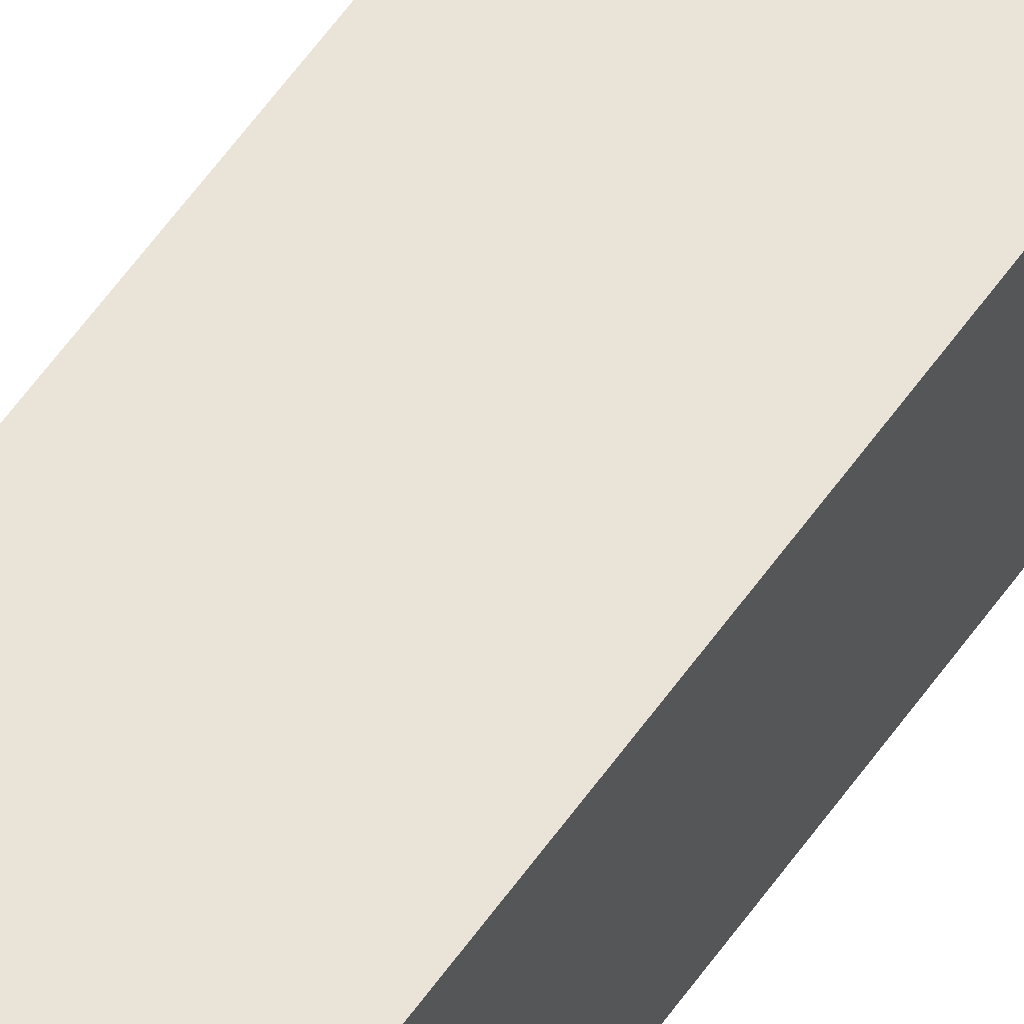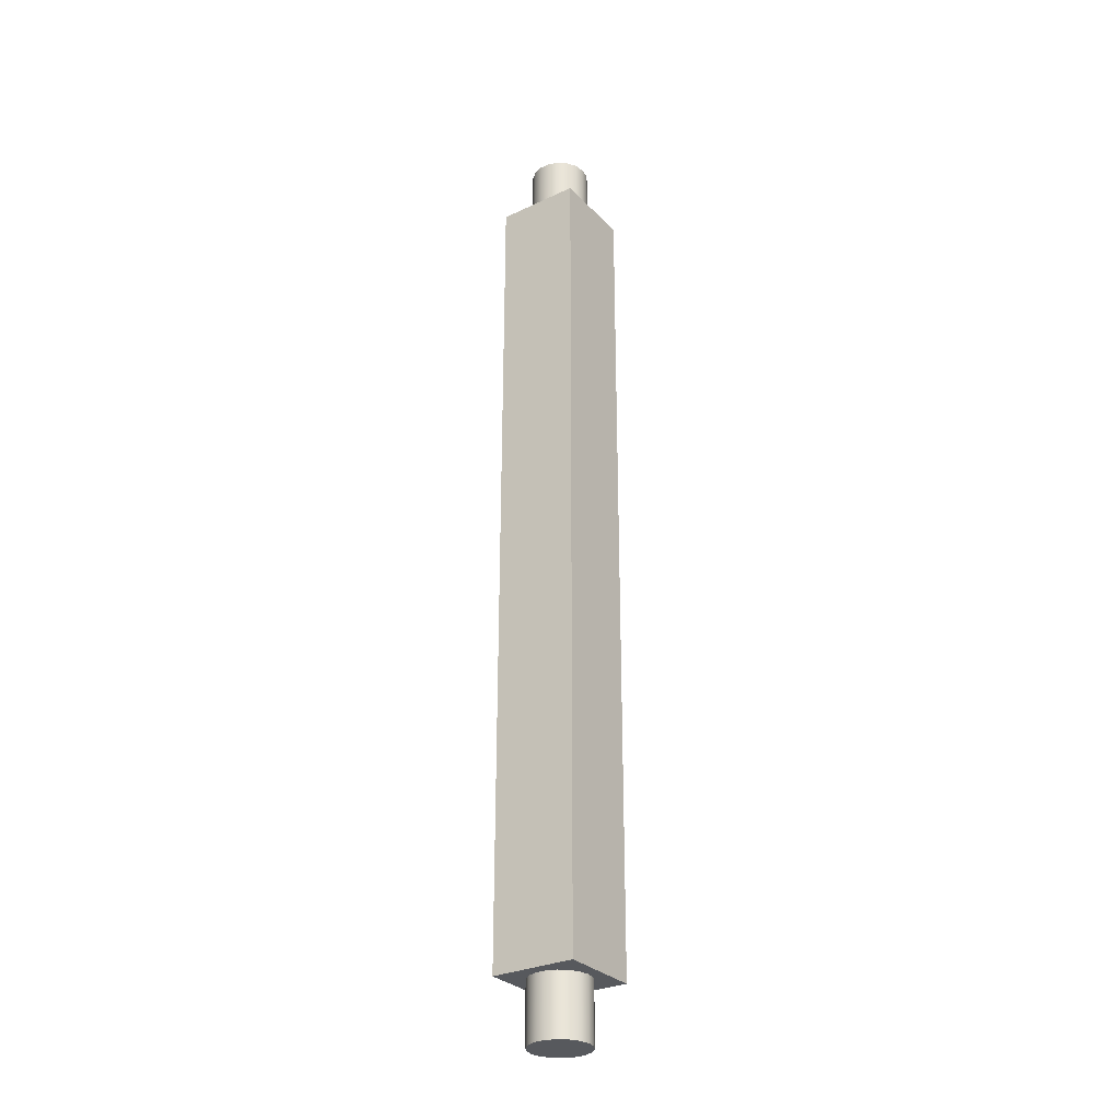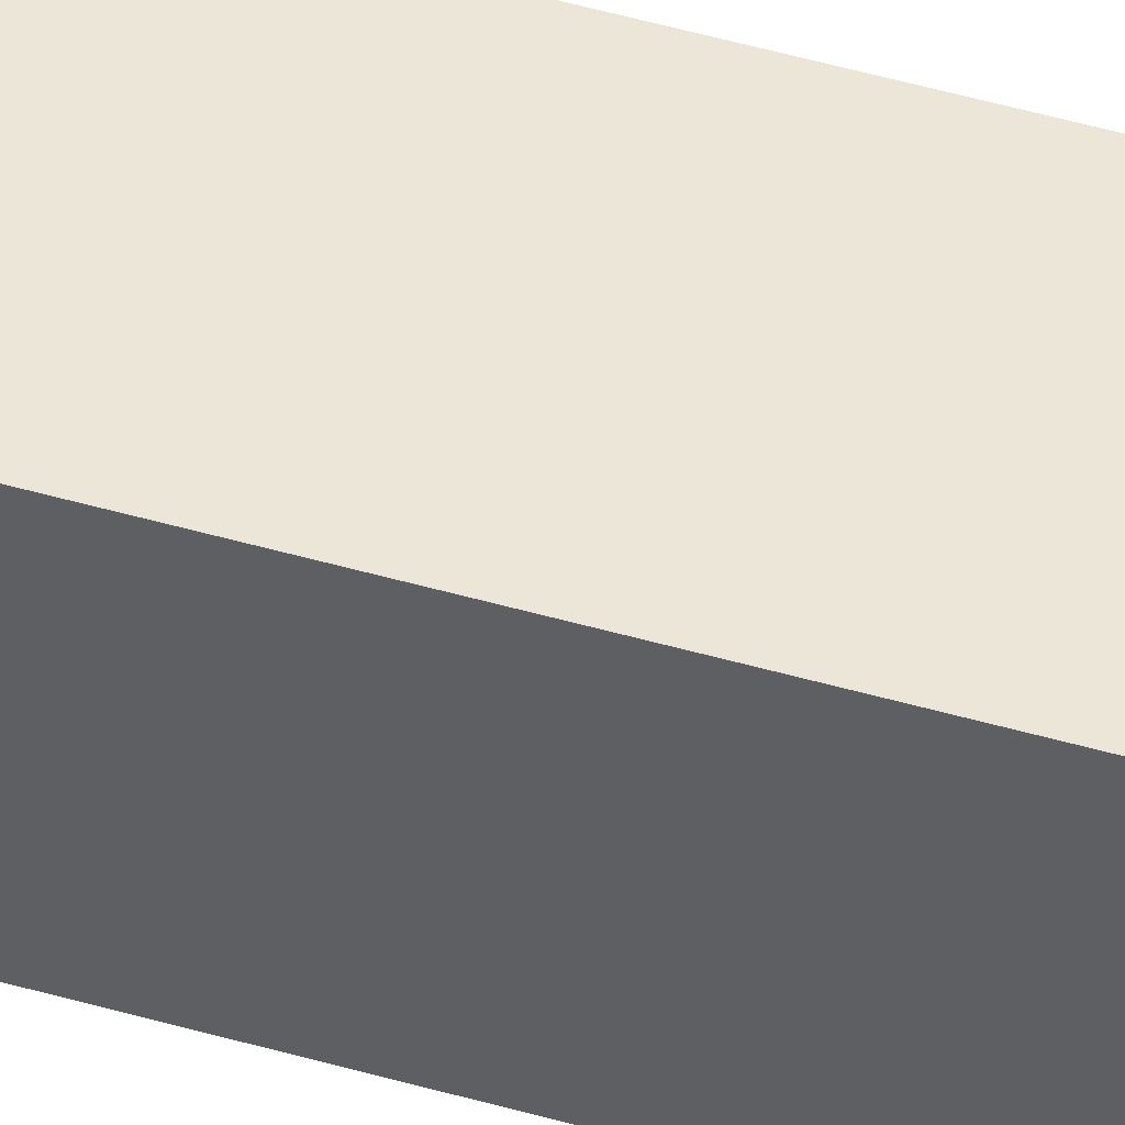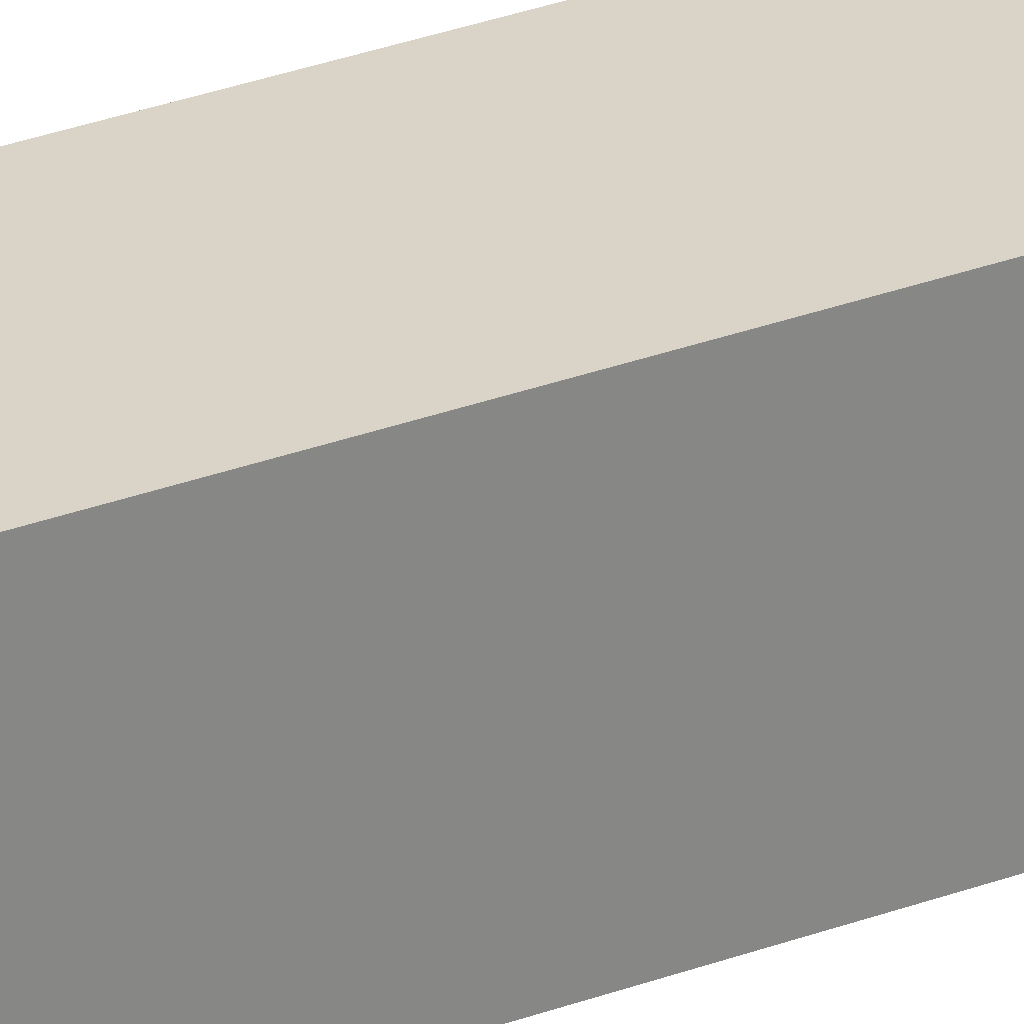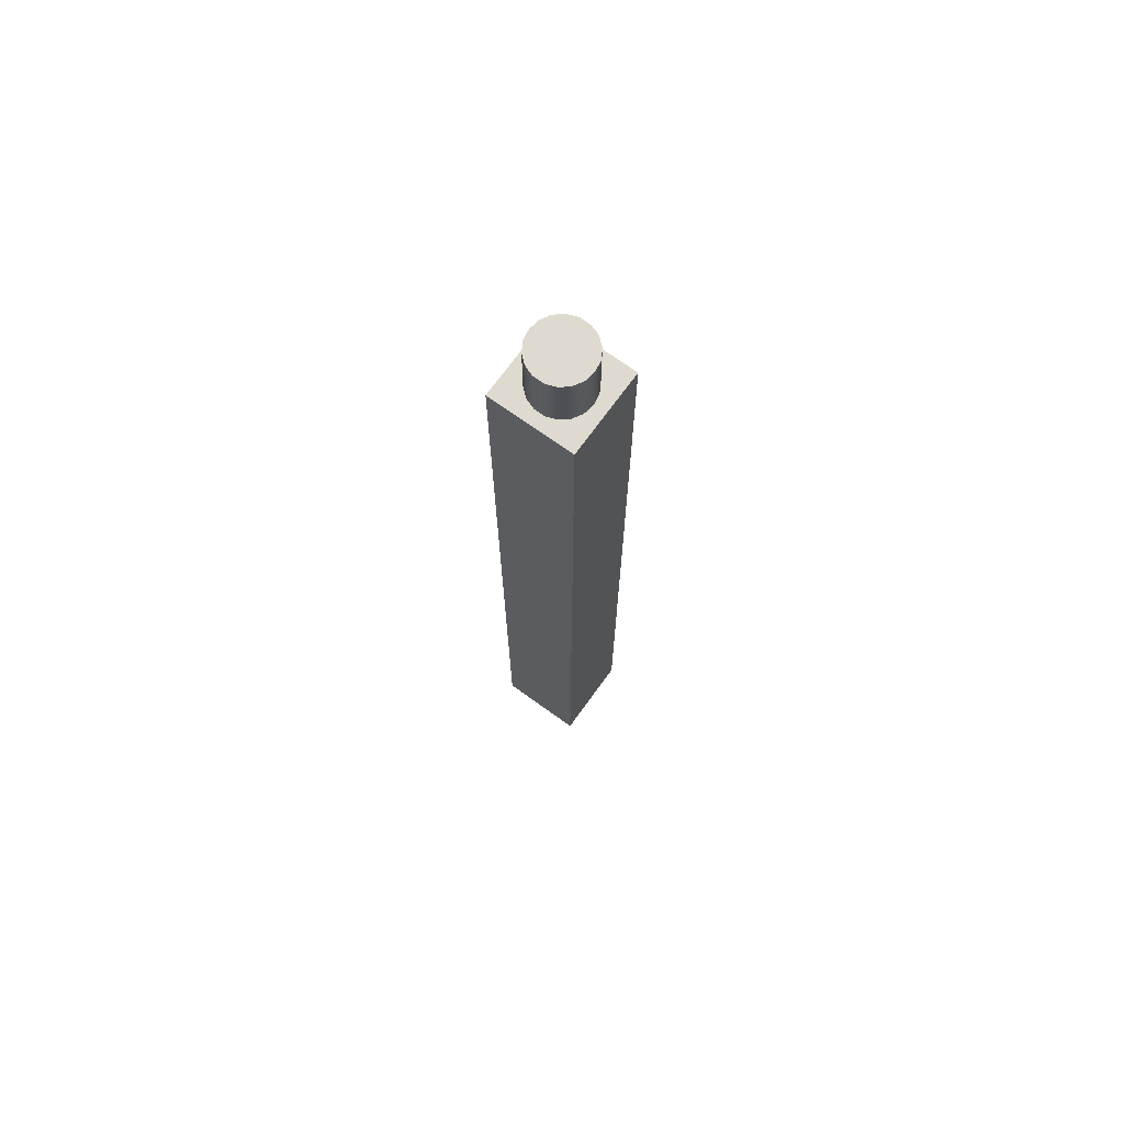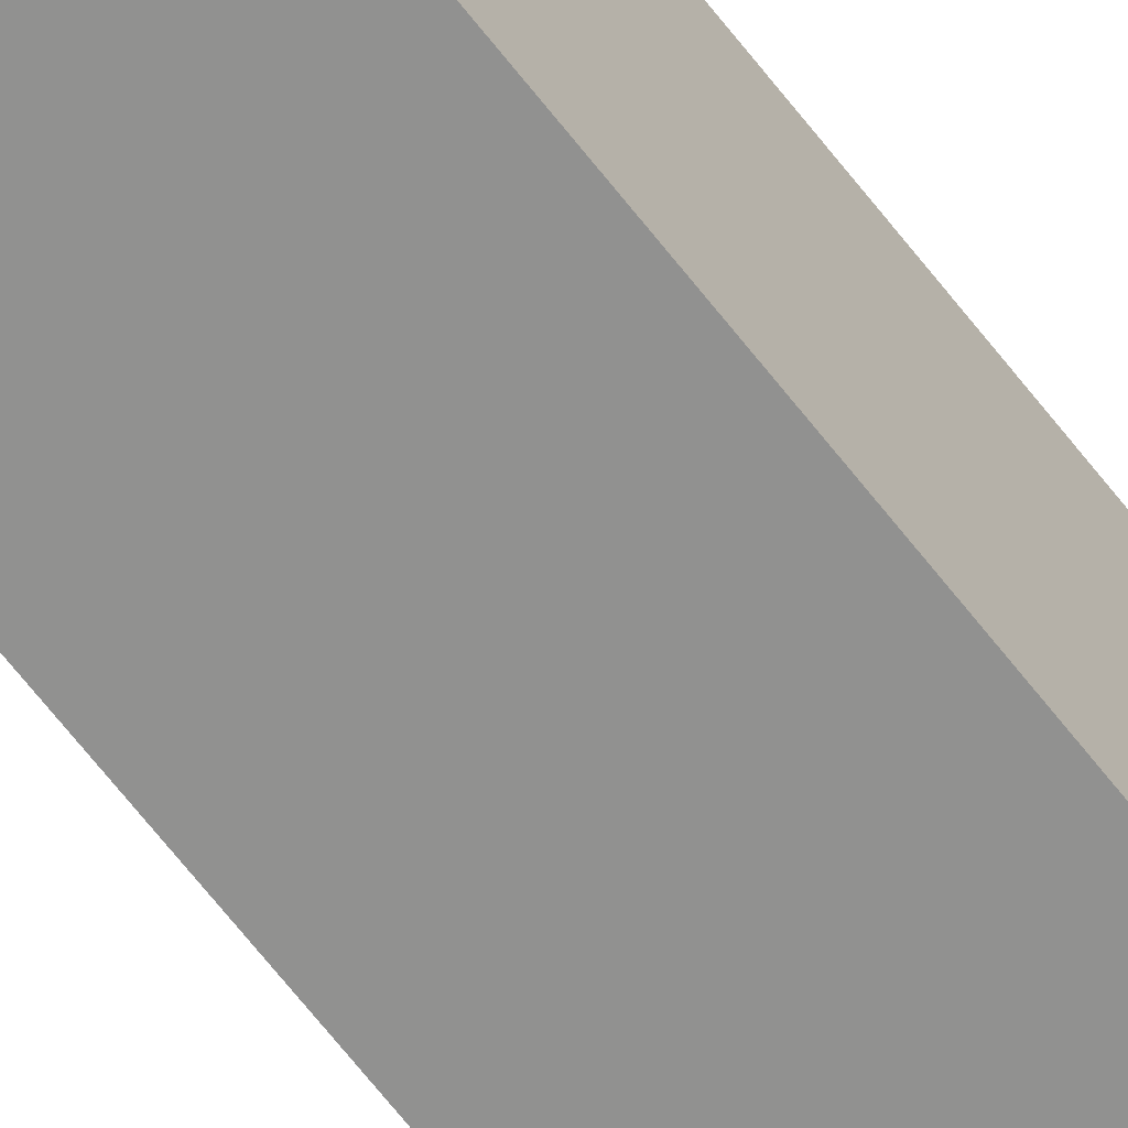
<metadata>
{"format":"obj","ext":"obj","renderer":"f3d","projection":"perspective","resolution":1024,"background":"white","views":[{"elev":61.2,"azim":35.5,"up":"+Z"},{"elev":-29.5,"azim":-145.5,"up":"+Y"},{"elev":49.3,"azim":107.7,"up":"+Z"},{"elev":28.7,"azim":60.3,"up":"+Z"},{"elev":71.0,"azim":35.8,"up":"+Y"},{"elev":-65.9,"azim":-142.3,"up":"+Z"}]}
</metadata>
<code>
v 4.256 10.16 5.06
v 4.237 10.16 5.169
v 4.182 10.16 5.264
v 4.097 10.16 5.335
v 3.994 10.16 5.373
v 3.883 10.16 5.373
v 3.78 10.16 5.335
v 3.695 10.16 5.264
v 3.64 10.16 5.169
v 3.621 10.16 5.06
v 3.64 10.16 4.952
v 3.695 10.16 4.856
v 3.78 10.16 4.785
v 3.883 10.16 4.748
v 3.994 10.16 4.748
v 4.097 10.16 4.785
v 4.182 10.16 4.856
v 4.237 10.16 4.952
v 4.256 9.525 5.06
v 4.237 9.525 4.952
v 4.182 9.525 4.856
v 4.097 9.525 4.785
v 3.994 9.525 4.748
v 3.883 9.525 4.748
v 3.78 9.525 4.785
v 3.695 9.525 4.856
v 3.64 9.525 4.952
v 3.621 9.525 5.06
v 3.64 9.525 5.169
v 3.695 9.525 5.264
v 3.78 9.525 5.335
v 3.883 9.525 5.373
v 3.994 9.525 5.373
v 4.097 9.525 5.335
v 4.182 9.525 5.264
v 4.237 9.525 5.169
v 4.256 9.525 5.06
v 4.256 10.16 5.06
v 4.256 10.16 5.06
v 4.237 10.16 4.952
v 4.182 10.16 4.856
v 4.097 10.16 4.785
v 3.994 10.16 4.748
v 3.883 10.16 4.748
v 3.78 10.16 4.785
v 3.695 10.16 4.856
v 3.64 10.16 4.952
v 3.621 10.16 5.06
v 3.64 10.16 5.169
v 3.695 10.16 5.264
v 3.78 10.16 5.335
v 3.883 10.16 5.373
v 3.994 10.16 5.373
v 4.097 10.16 5.335
v 4.182 10.16 5.264
v 4.237 10.16 5.169
v 4.383 0.635 4.616
v 4.383 0.635 5.505
v 3.494 0.635 5.505
v 3.494 0.635 4.616
v 3.621 0.635 5.06
v 3.64 0.635 5.169
v 3.695 0.635 5.264
v 3.78 0.635 5.335
v 3.883 0.635 5.373
v 3.994 0.635 5.373
v 4.097 0.635 5.335
v 4.182 0.635 5.264
v 4.237 0.635 5.169
v 4.256 0.635 5.06
v 4.237 0.635 4.952
v 4.182 0.635 4.856
v 4.097 0.635 4.785
v 3.994 0.635 4.748
v 3.883 0.635 4.748
v 3.78 0.635 4.785
v 3.695 0.635 4.856
v 3.64 0.635 4.952
v 3.494 0.635 5.505
v 4.383 0.635 5.505
v 4.383 9.525 5.505
v 3.494 9.525 5.505
v 3.494 0.635 4.616
v 3.494 0.635 5.505
v 3.494 9.525 5.505
v 3.494 9.525 4.616
v 4.383 0.635 4.616
v 3.494 0.635 4.616
v 3.494 9.525 4.616
v 4.383 9.525 4.616
v 4.383 0.635 5.505
v 4.383 0.635 4.616
v 4.383 9.525 4.616
v 4.383 9.525 5.505
v 4.256 9.525 5.06
v 4.237 9.525 5.169
v 4.182 9.525 5.264
v 4.097 9.525 5.335
v 3.994 9.525 5.373
v 3.883 9.525 5.373
v 3.78 9.525 5.335
v 3.695 9.525 5.264
v 3.64 9.525 5.169
v 3.621 9.525 5.06
v 3.64 9.525 4.952
v 3.695 9.525 4.856
v 3.78 9.525 4.785
v 3.883 9.525 4.748
v 3.994 9.525 4.748
v 4.097 9.525 4.785
v 4.182 9.525 4.856
v 4.237 9.525 4.952
v 4.383 9.525 5.505
v 4.383 9.525 4.616
v 3.494 9.525 4.616
v 3.494 9.525 5.505
v 3.621 0.635 5.06
v 3.64 0.635 4.952
v 3.695 0.635 4.856
v 3.78 0.635 4.785
v 3.883 0.635 4.748
v 3.994 0.635 4.748
v 4.097 0.635 4.785
v 4.182 0.635 4.856
v 4.237 0.635 4.952
v 4.256 0.635 5.06
v 4.237 0.635 5.169
v 4.182 0.635 5.264
v 4.097 0.635 5.335
v 3.994 0.635 5.373
v 3.883 0.635 5.373
v 3.78 0.635 5.335
v 3.695 0.635 5.264
v 3.64 0.635 5.169
v 3.621 0 5.06
v 3.64 0 5.169
v 3.695 0 5.264
v 3.78 0 5.335
v 3.883 0 5.373
v 3.994 0 5.373
v 4.097 0 5.335
v 4.182 0 5.264
v 4.237 0 5.169
v 4.256 0 5.06
v 4.237 0 4.952
v 4.182 0 4.856
v 4.097 0 4.785
v 3.994 0 4.748
v 3.883 0 4.748
v 3.78 0 4.785
v 3.695 0 4.856
v 3.64 0 4.952
v 3.621 0 5.06
v 3.621 0.635 5.06
v 3.621 0 5.06
v 3.64 0 4.952
v 3.695 0 4.856
v 3.78 0 4.785
v 3.883 0 4.748
v 3.994 0 4.748
v 4.097 0 4.785
v 4.182 0 4.856
v 4.237 0 4.952
v 4.256 0 5.06
v 4.237 0 5.169
v 4.182 0 5.264
v 4.097 0 5.335
v 3.994 0 5.373
v 3.883 0 5.373
v 3.78 0 5.335
v 3.695 0 5.264
v 3.64 0 5.169
g 9a1fbadc-e2a4-11ea-91b8-54bf646e7e1f
f 2 36 1
f 1 36 37
f 38 19 18
f 18 19 20
f 18 20 17
f 17 20 21
f 17 21 16
f 16 21 22
f 16 22 15
f 15 22 23
f 15 23 14
f 14 23 24
f 14 24 13
f 13 24 25
f 13 25 12
f 12 25 26
f 12 26 11
f 11 26 27
f 11 27 10
f 10 27 28
f 10 28 9
f 9 28 29
f 9 29 8
f 8 29 30
f 8 30 7
f 7 30 31
f 7 31 6
f 6 31 32
f 6 32 5
f 5 32 33
f 5 33 4
f 4 33 34
f 4 34 3
f 3 34 35
f 3 35 2
f 2 35 36
g 9a2204c6-e2a4-11ea-8aec-54bf646e7e1f
f 40 47 39
f 39 47 48
f 39 48 56
f 56 48 49
f 56 49 55
f 55 49 50
f 55 50 54
f 54 50 51
f 54 51 53
f 53 51 52
f 47 40 46
f 46 40 41
f 46 41 45
f 45 41 42
f 45 42 44
f 44 42 43
g 99d03aa4-e2a4-11ea-a686-54bf646e7e1f
f 58 70 57
f 57 70 71
f 57 71 72
f 59 66 58
f 58 66 67
f 58 67 68
f 60 61 59
f 59 61 62
f 59 62 63
f 57 75 60
f 60 75 76
f 60 76 77
f 63 64 59
f 59 64 65
f 59 65 66
f 68 69 58
f 58 69 70
f 72 73 57
f 57 73 74
f 57 74 75
f 77 78 60
f 60 78 61
g 99d14bf0-e2a4-11ea-b9df-54bf646e7e1f
f 79 80 82
f 82 80 81
g 99d5439c-e2a4-11ea-89c3-54bf646e7e1f
f 83 84 86
f 86 84 85
g 99d6a32e-e2a4-11ea-95a5-54bf646e7e1f
f 87 88 90
f 90 88 89
g 99d7b4de-e2a4-11ea-8439-54bf646e7e1f
f 91 92 94
f 94 92 93
g 99d8c622-e2a4-11ea-b785-54bf646e7e1f
f 96 113 95
f 95 113 114
f 95 114 112
f 112 114 111
f 111 114 110
f 110 114 109
f 109 114 115
f 109 115 108
f 108 115 107
f 107 115 106
f 106 115 105
f 105 115 104
f 104 115 116
f 104 116 103
f 103 116 102
f 102 116 101
f 101 116 100
f 100 116 99
f 99 116 113
f 99 113 98
f 98 113 97
f 97 113 96
g 9989e206-e2a4-11ea-b32a-54bf646e7e1f
f 118 152 117
f 117 152 153
f 154 135 134
f 134 135 136
f 134 136 133
f 133 136 137
f 133 137 132
f 132 137 138
f 132 138 131
f 131 138 139
f 131 139 130
f 130 139 140
f 130 140 129
f 129 140 141
f 129 141 128
f 128 141 142
f 128 142 127
f 127 142 143
f 127 143 126
f 126 143 144
f 126 144 125
f 125 144 145
f 125 145 124
f 124 145 146
f 124 146 123
f 123 146 147
f 123 147 122
f 122 147 148
f 122 148 121
f 121 148 149
f 121 149 120
f 120 149 150
f 120 150 119
f 119 150 151
f 119 151 118
f 118 151 152
g 998c7a08-e2a4-11ea-9f3d-54bf646e7e1f
f 156 163 155
f 155 163 164
f 155 164 172
f 172 164 165
f 172 165 171
f 171 165 166
f 171 166 170
f 170 166 167
f 170 167 169
f 169 167 168
f 163 156 162
f 162 156 157
f 162 157 161
f 161 157 158
f 161 158 160
f 160 158 159

</code>
